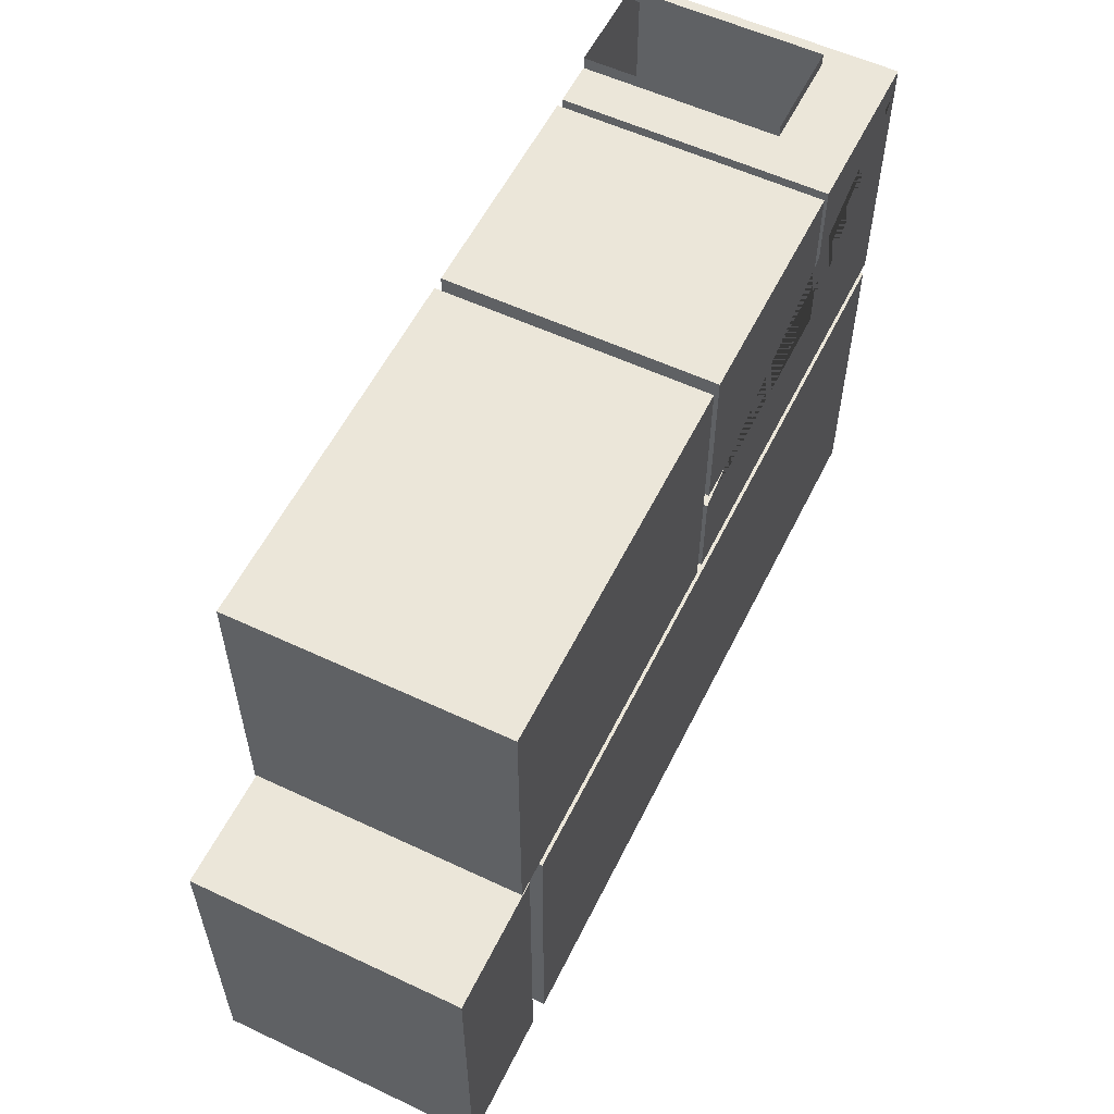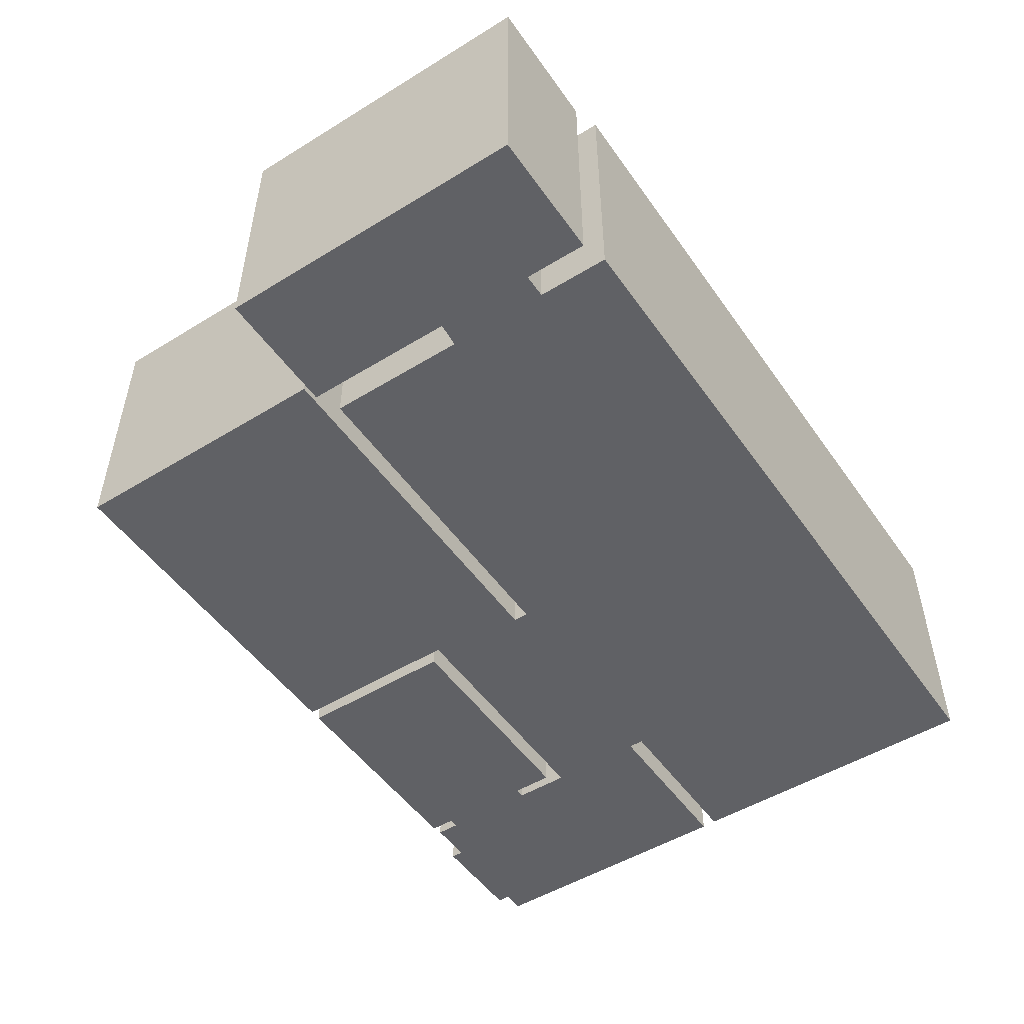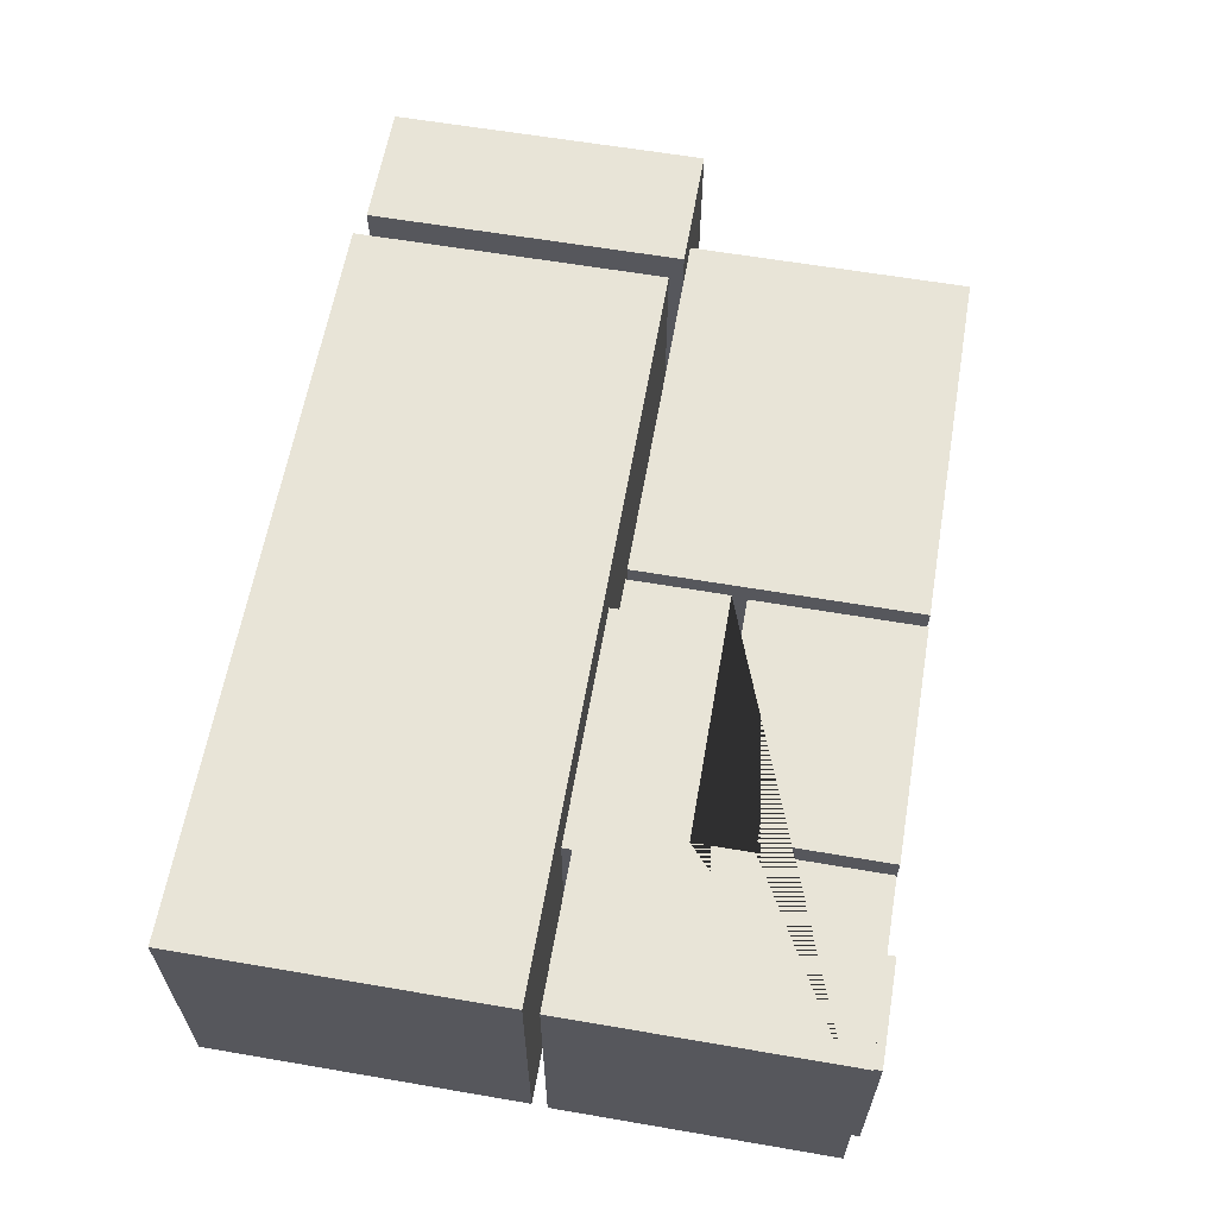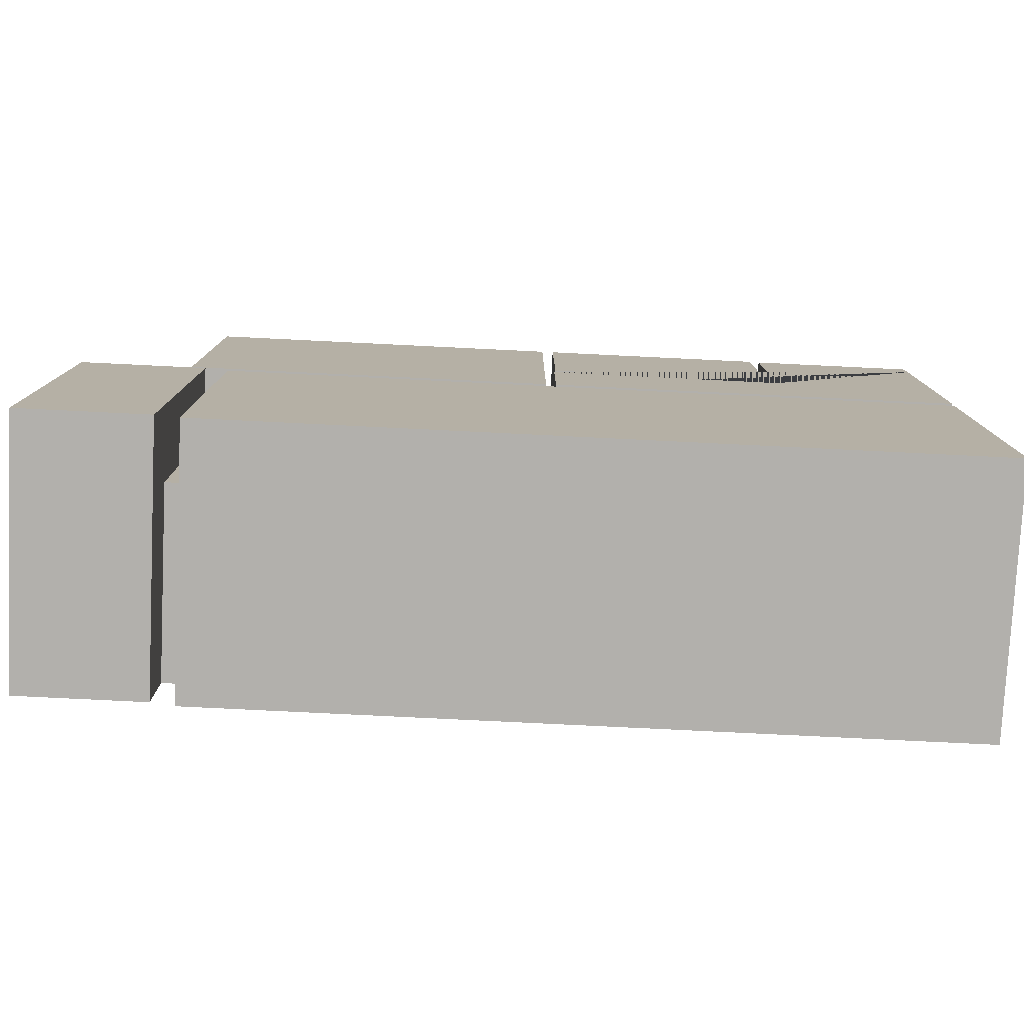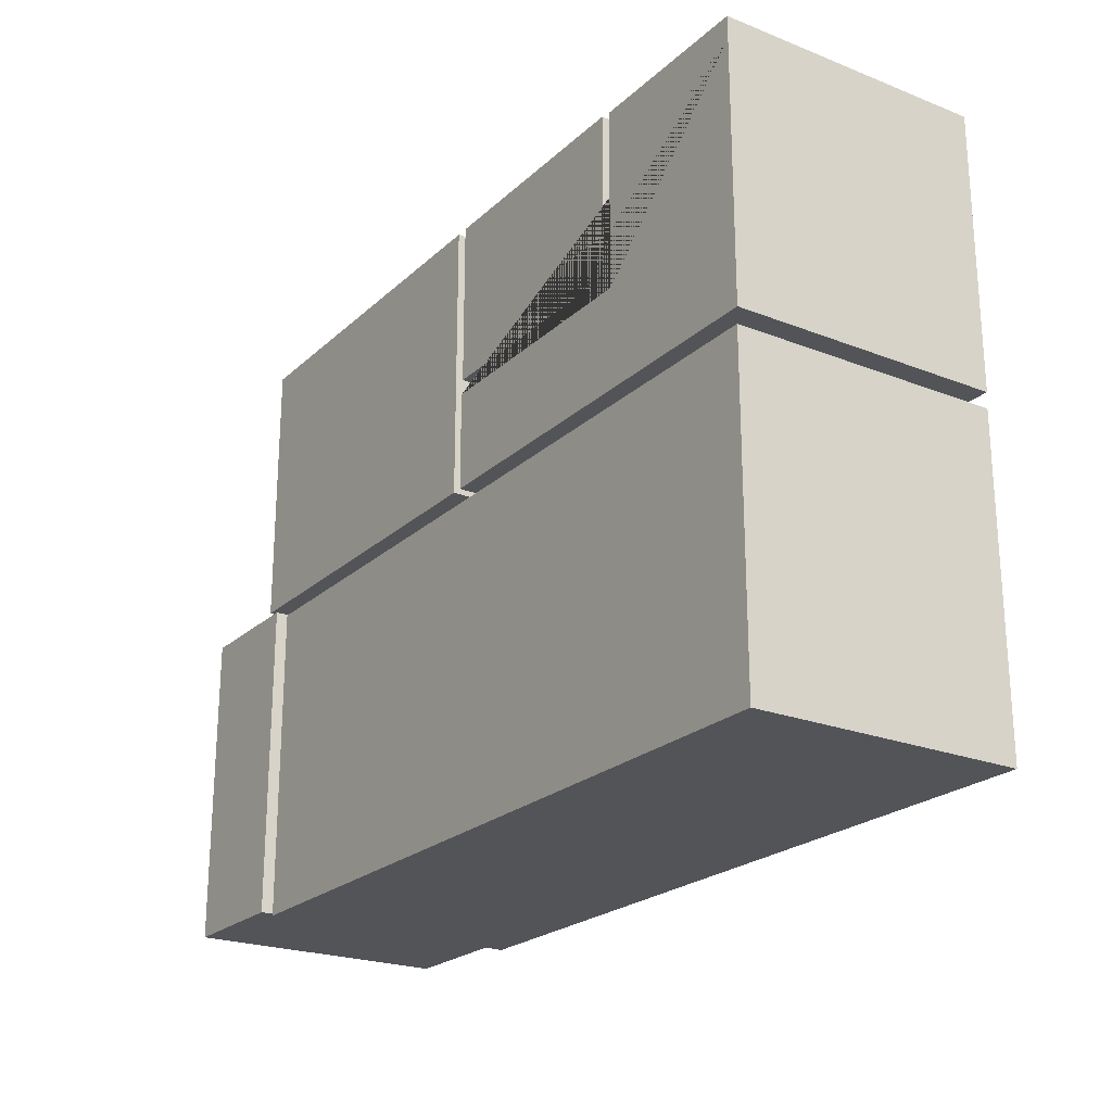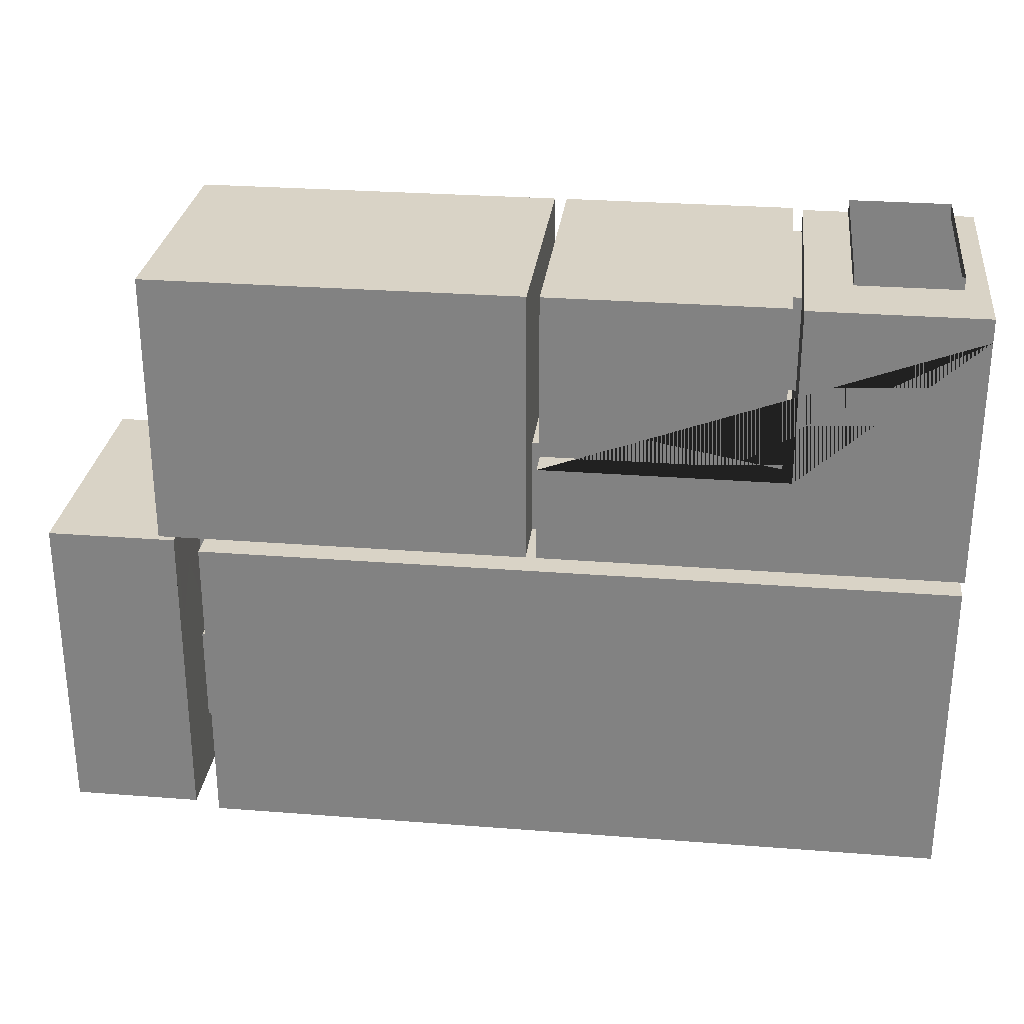
<metadata>
{"format":"obj","ext":"obj","renderer":"f3d","projection":"perspective","resolution":1024,"background":"white","views":[{"elev":56.7,"azim":116.1,"up":"+Z"},{"elev":-50.4,"azim":123.9,"up":"+Y"},{"elev":61.3,"azim":-80.1,"up":"+Y"},{"elev":-78.6,"azim":177.2,"up":"+Z"},{"elev":-22.8,"azim":-123.8,"up":"+Z"},{"elev":28.3,"azim":-173.3,"up":"+Z"}]}
</metadata>
<code>
o Flat
v -2.676 5.468 8.257
v -0.3777 5.468 8.257
v -2.676 5.468 7.947
v -0.3777 5.468 7.947
v -2.676 5.468 6.642
v -0.3777 5.468 6.642
v -0.2415 5.468 7.947
v -0.2415 5.468 6.642
v 2.872 5.468 7.947
v 2.872 5.468 6.642
v -0.2415 5.468 6.077
v 2.872 5.468 6.077
v -0.2415 5.468 8.281
v 2.872 5.468 8.281
v -2.676 5.468 6.323
v -0.3777 5.468 5.882
v -2.676 5.468 4.576
v -0.3777 5.468 4.576
v 2.895 5.468 5.882
v 2.895 5.468 4.576
v 3.035 5.468 5.882
v 3.035 5.468 4.576
v -0.3777 5.468 4.375
v 2.895 5.468 4.375
v -0.3777 5.468 0.1277
v 2.895 5.468 0.1277
v 7.471 6.87 4.204
v 7.472 5.468 0.1277
v -2.663 5.468 4.375
v -2.663 5.468 0.1277
v 8.002 6.403 5.549
v 3.035 5.468 8.28
v -0.3777 5.468 1.096
v -0.3777 5.468 2.474
v 2.895 5.468 2.474
v 2.895 5.468 1.096
v 7.471 6.87 2.633
v 7.472 5.468 1.096
v -2.663 5.468 1.096
v -2.663 5.468 2.474
v 7.801 6.87 2.642
v 7.8 5.468 1.096
v 9.528 6.857 2.445
v 9.528 6.857 1.096
v 8.21 6.857 0.2414
v 9.528 6.857 0.2414
v 7.801 6.87 4.203
v 9.528 6.857 4.526
v -2.37 5.468 8.257
v -0.9906 5.468 8.257
v -0.9906 5.468 7.947
v -2.37 5.468 7.947
v -0.9906 5.468 6.642
v -2.37 5.468 6.642
v -0.9906 5.468 6.323
v -2.37 5.468 6.323
v -0.9906 5.468 4.576
v -2.37 5.468 4.576
v -2.37 5.468 8.426
v -0.9906 5.468 8.426
v -2.676 9.047 8.257
v -0.3777 9.047 8.257
v -2.676 9.047 7.947
v -0.3777 9.047 7.947
v -2.676 9.047 6.642
v -0.3777 9.047 6.642
v -0.2415 9.047 7.947
v -0.2415 9.047 6.642
v 2.872 9.047 7.947
v 2.872 9.047 6.642
v -0.2415 9.047 6.077
v 2.872 9.047 6.077
v -0.2415 9.047 8.281
v 2.872 9.047 8.281
v -2.676 9.047 6.323
v -0.3777 9.047 5.882
v -2.676 9.047 4.576
v -0.3777 9.047 4.576
v 2.895 9.047 5.882
v 2.895 9.047 4.576
v 3.035 9.047 5.885
v 3.035 9.047 4.576
v -0.3777 9.047 4.375
v 2.895 9.047 4.375
v -0.3777 9.047 0.1277
v 2.895 9.047 0.1277
v 7.472 9.047 4.375
v 7.472 9.047 0.1277
v -2.663 9.047 4.375
v -2.663 9.047 0.1277
v 8.002 9.047 6.323
v 8.002 9.047 4.576
v 3.035 9.047 8.28
v 8.002 9.047 8.28
v 7.472 9.047 2.474
v 7.472 9.047 1.096
v -2.663 9.047 1.096
v -2.663 9.047 2.474
v 7.8 9.047 2.445
v 7.8 9.047 1.096
v 9.528 9.047 2.445
v 9.528 9.047 1.096
v 7.8 9.047 0.2414
v 9.528 9.047 0.2414
v 9.528 9.047 4.526
v -2.37 9.047 8.257
v -0.9906 9.047 8.257
v -0.9906 9.047 4.576
v -2.37 9.047 4.576
v 7.8 9.047 4.526
v 3.035 8.572 8.28
v -2.676 8.572 6.642
v -2.676 8.572 6.323
v 9.528 8.572 2.445
v 9.528 8.141 4.526
v -0.3777 8.572 5.882
v -0.3777 7.865 6.642
v 7.801 7.806 2.642
v 3.035 8.261 5.882
v -2.676 8.572 4.576
v -2.37 8.572 4.576
v -2.37 8.14 8.257
v -2.676 8.572 8.257
v -2.676 8.572 7.947
v 7.471 7.806 2.633
v 7.472 7.806 4.212
v 2.895 8.261 5.882
v -0.3777 8.572 8.257
v -0.9906 8.14 8.257
v -0.3777 7.865 7.947
v -2.663 8.572 1.096
v -2.663 8.572 0.1277
v 2.895 8.262 4.576
v 3.035 8.261 4.576
v -2.663 8.572 2.474
v -0.9906 8.572 4.576
v -0.3777 8.262 4.576
v -0.3777 8.262 4.375
v 2.895 8.262 4.375
v -0.3777 8.572 0.1277
v 2.895 8.572 0.1277
v -0.2415 7.865 6.642
v -0.2415 7.865 7.947
v 2.872 8.572 6.642
v 2.872 8.572 7.947
v 7.472 8.572 0.1277
v 7.472 8.065 1.096
v 7.8 8.065 1.096
v -0.2415 8.572 6.077
v 2.872 8.572 6.077
v 9.528 8.572 1.096
v -2.663 8.572 4.375
v -0.9906 8.14 8.426
v -2.37 8.14 8.426
v 2.872 8.572 8.281
v -0.2415 8.572 8.281
v 8.21 8.141 0.2414
v 9.528 8.141 0.2414
v 8.002 8.326 5.549
v 7.8 7.806 4.195
v 7.472 5.468 4.375
v 7.472 5.468 2.474
v 7.8 5.468 2.445
v 8.21 6.857 4.526
v 7.472 8.065 2.474
v 7.8 8.065 2.445
v 7.472 8.572 4.375
v 8.21 8.141 4.526
v 9.528 5.468 2.445
v 9.528 5.468 1.096
v 9.528 5.468 0.2414
v 7.8 5.468 0.2414
v 7.8 5.468 4.526
v 9.528 5.468 4.526
v 7.8 8.572 0.2414
v 7.8 8.572 4.526
v 9.528 8.141 1.096
v 9.528 8.572 0.2414
v 9.528 8.572 4.526
v 9.528 8.141 2.445
v 8.002 6.403 7.395
v 8.002 6.403 6.337
v 8.002 8.326 7.395
v 8.002 8.326 6.337
v 8.002 5.468 6.323
v 8.002 5.468 4.576
v 8.002 5.468 8.28
v 8.002 8.572 8.28
v 8.002 8.572 4.576
v 8.002 8.572 6.323
v 8.21 8.572 4.526
v 3.035 8.577 5.883
f 188 111 93 94
f 112 113 75 65
f 114 179 105 101
f 190 188 94 91
f 116 117 66 76
f 176 166 99 110
f 120 121 109 77
f 122 123 61 106
f 113 120 77 75
f 123 124 63 61
f 165 167 87 95
f 127 116 76 79
f 128 129 107 62
f 130 128 62 64
f 131 132 90 97
f 133 127 79 80
f 135 131 97 98
f 134 82 81 192 119
f 136 137 78 108
f 124 112 65 63
f 121 136 108 109
f 140 141 86 85
f 117 130 64 66
f 146 147 96 88
f 100 99 166 148
f 141 146 88 86
f 167 139 84 87
f 151 114 101 102
f 152 135 98 89
f 179 191 176 110 105
f 138 152 89 83
f 132 140 85 90
f 107 129 122 106
f 175 178 104 103
f 189 190 91 92
f 148 175 103 100
f 134 189 92 82
f 178 151 102 104
f 22 186 189 134
f 42 172 175 148
f 45 46 158 157
f 30 25 140 132
f 23 29 152 138
f 29 40 135 152
f 161 24 139 167
f 26 28 146 141
f 28 38 147 146
f 25 26 141 140
f 24 20 133 139
f 18 23 138 137
f 58 57 136 121
f 3 5 112 124
f 57 18 137 136
f 21 19 127 119
f 40 39 131 135
f 20 22 134 133
f 39 30 132 131
f 4 2 128 130
f 2 50 129 128
f 19 16 116 127
f 126 160 47 27
f 1 3 124 123
f 15 17 120 113
f 49 1 123 122
f 17 58 121 120
f 125 118 160 126
f 16 6 117 116
f 5 15 113 112
f 133 137 138 139
f 138 83 84 139
f 137 133 80 78
f 134 119 127 133
f 96 147 165 95
f 27 37 162 161
f 41 47 173 163
f 37 125 165 162
f 118 41 163 166
f 126 27 161 167
f 47 160 176 173
f 125 126 167 165
f 160 118 166 176
f 27 47 41 37
f 37 41 118 125
f 43 44 170 169
f 46 45 172 171
f 44 46 171 170
f 164 48 174 173
f 48 43 169 174
f 45 157 175 172
f 168 164 173 176
f 157 158 178 175
f 182 31 186 185
f 181 182 185 187
f 183 181 187 188
f 31 159 189 186
f 159 184 190 189
f 184 183 188 190
f 191 168 176
f 192 81 93 111
f 6 4 7 8
f 38 162 163 42
f 50 49 59 60
f 130 117 142 143
f 165 147 148 166
f 153 154 122 129
f 59 49 122 154
f 50 60 153 129
f 163 162 165 166
f 38 42 148 147
f 7 4 130 143
f 6 8 142 117
f 8 7 9 10
f 8 10 12 11
f 9 7 13 14
f 111 119 192
f 144 145 69 70
f 149 150 72 71
f 142 149 71 68
f 150 144 70 72
f 155 156 73 74
f 145 155 74 69
f 156 143 67 73
f 13 7 143 156
f 9 14 155 145
f 14 13 156 155
f 12 10 144 150
f 8 11 149 142
f 11 12 150 149
f 10 9 145 144
f 32 21 119 111
f 187 32 111 188
f 142 68 67 143
f 50 2 4 51
f 51 4 6 53
f 53 6 16 55
f 55 16 18 57
f 18 16 19 20
f 20 19 21 22
f 18 20 24 23
f 33 36 26 25
f 35 24 161 162
f 33 25 30 39
f 22 21 185 186
f 185 21 32 187
f 23 34 40 29
f 34 33 39 40
f 26 36 38 28
f 36 35 162 38
f 23 24 35 34
f 34 35 36 33
f 42 163 169 170
f 42 170 171 172
f 169 163 173 174
f 15 56 58 17
f 56 55 57 58
f 5 54 56 15
f 54 53 55 56
f 3 52 54 5
f 52 51 53 54
f 1 49 52 3
f 49 50 51 52
f 46 44 177 158
f 48 164 168 115
f 44 43 180 177
f 43 48 115 180
f 158 177 151 178
f 115 168 191 179
f 177 180 114 151
f 180 115 179 114
f 31 182 181 183 184 159
f 91 94 93 81 82 92
f 70 69 74 73 67 68 71 72
f 100 103 104 102 101 105 110 99
f 86 88 96 95 87 84 83 89 98 97 90 85
f 63 65 75 77 109 108 78 80 79 76 66 64 62 107 106 61

</code>
